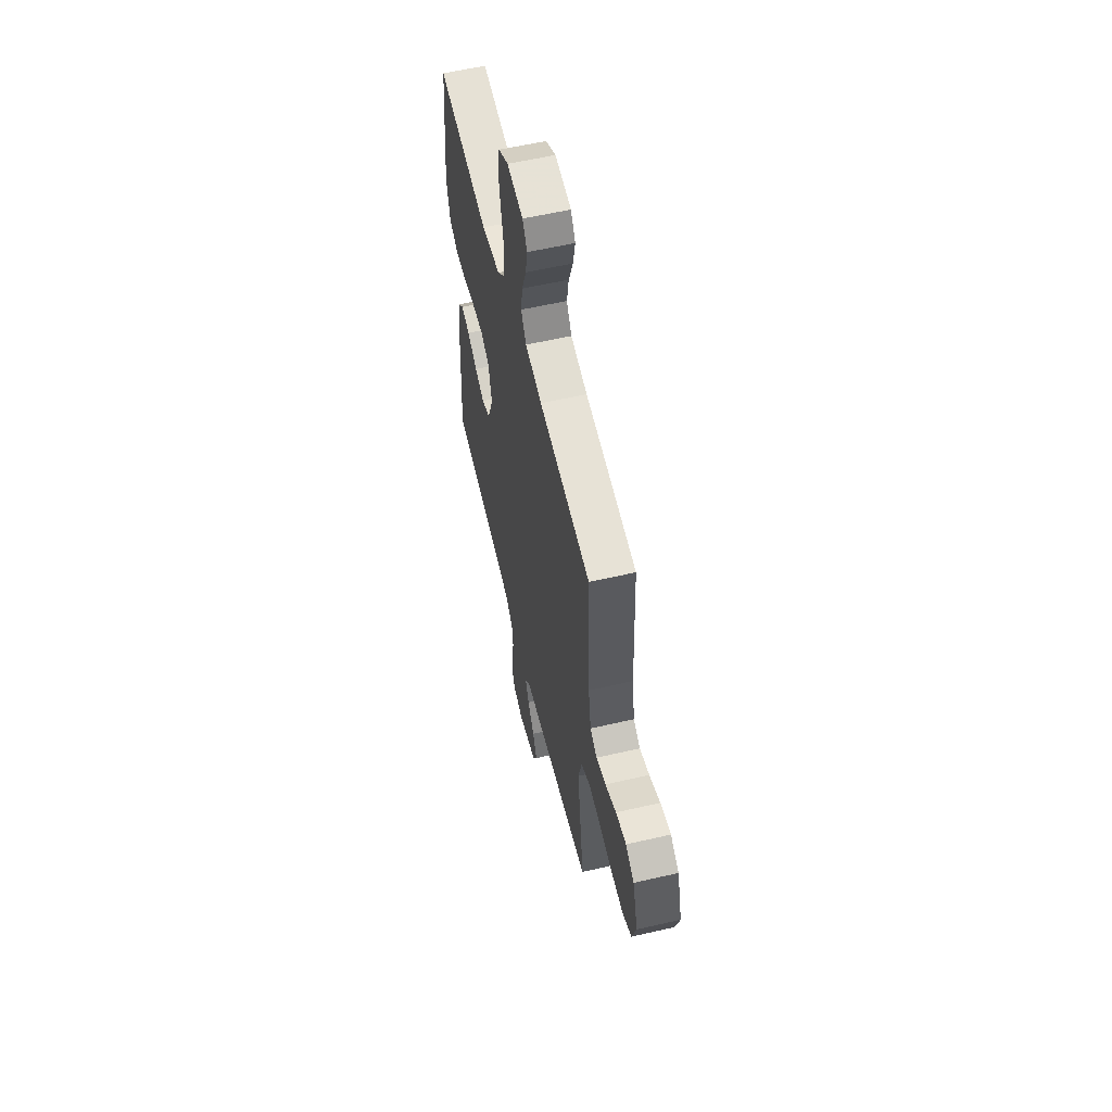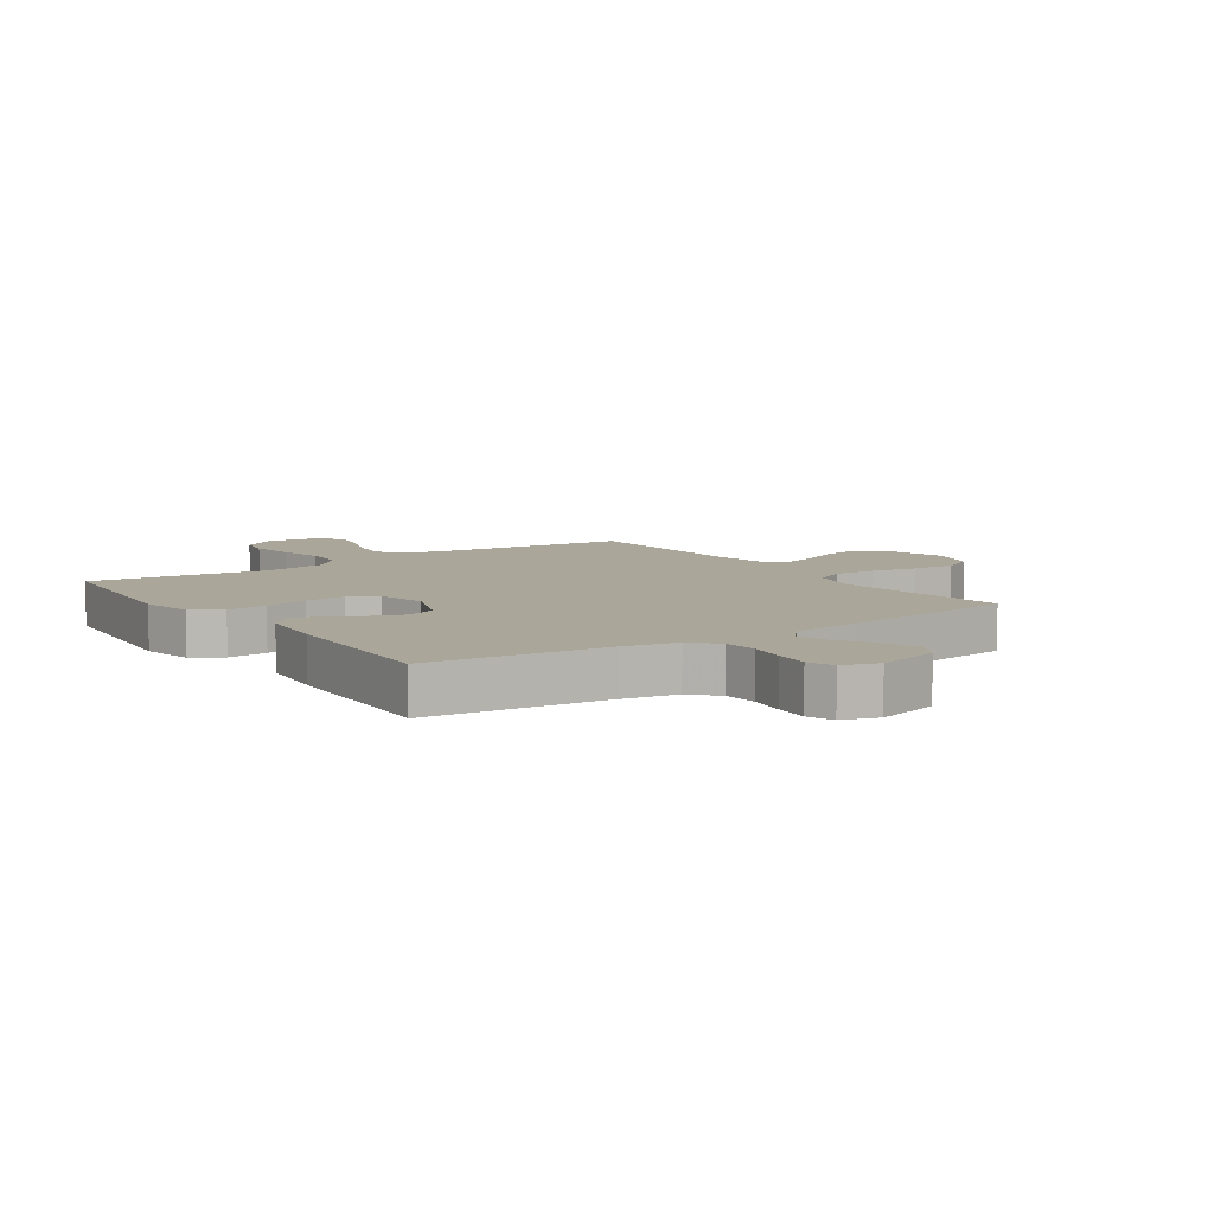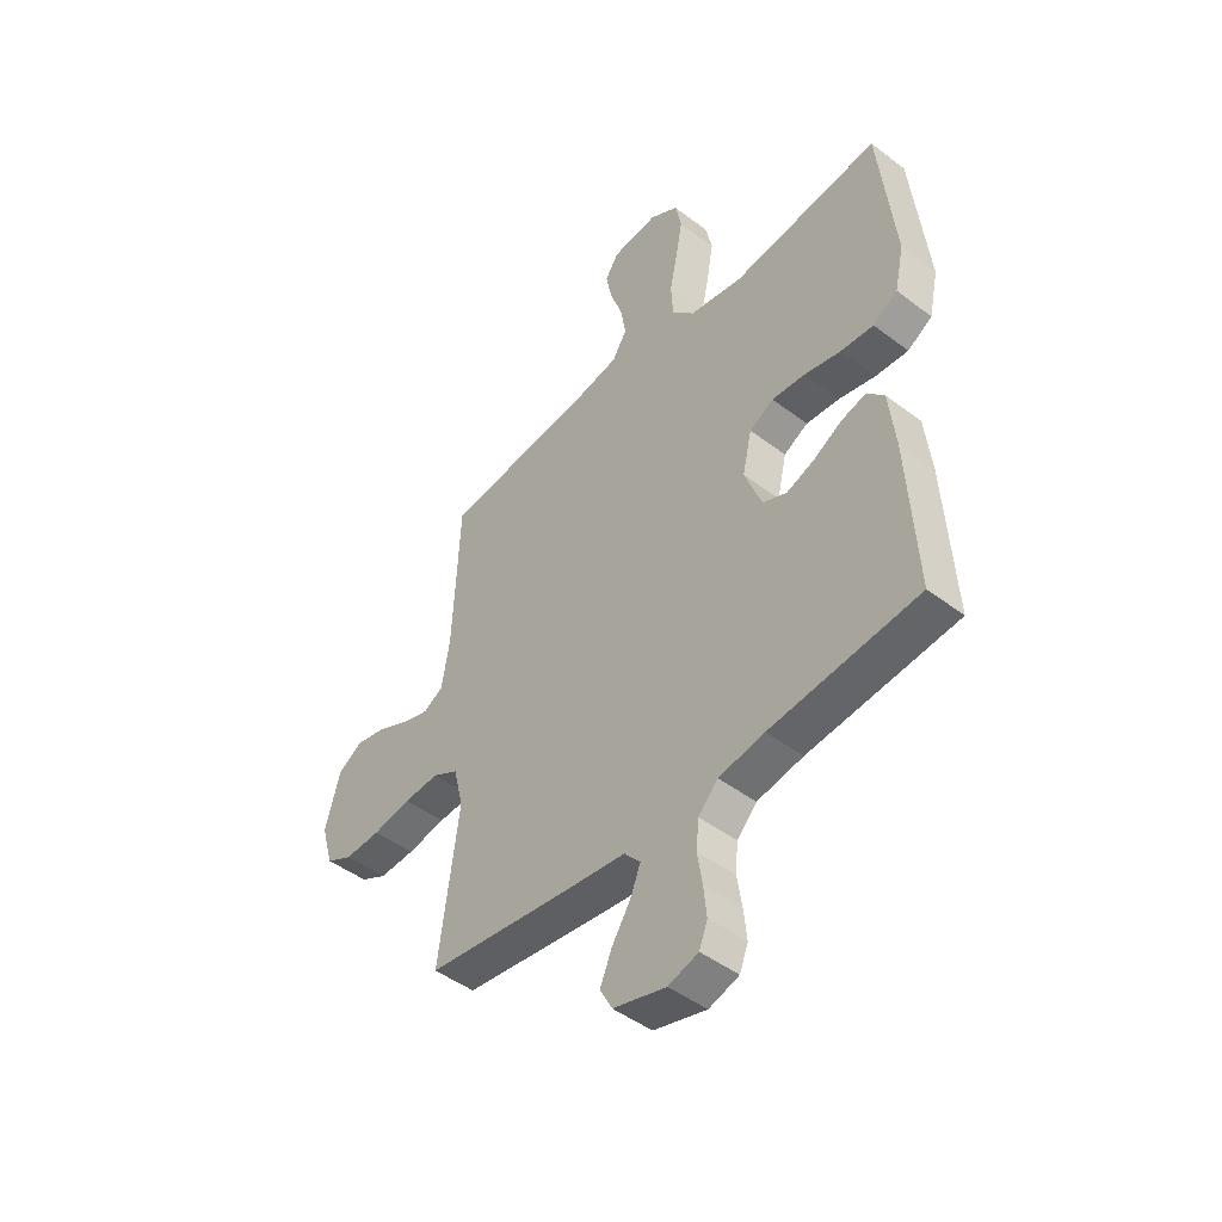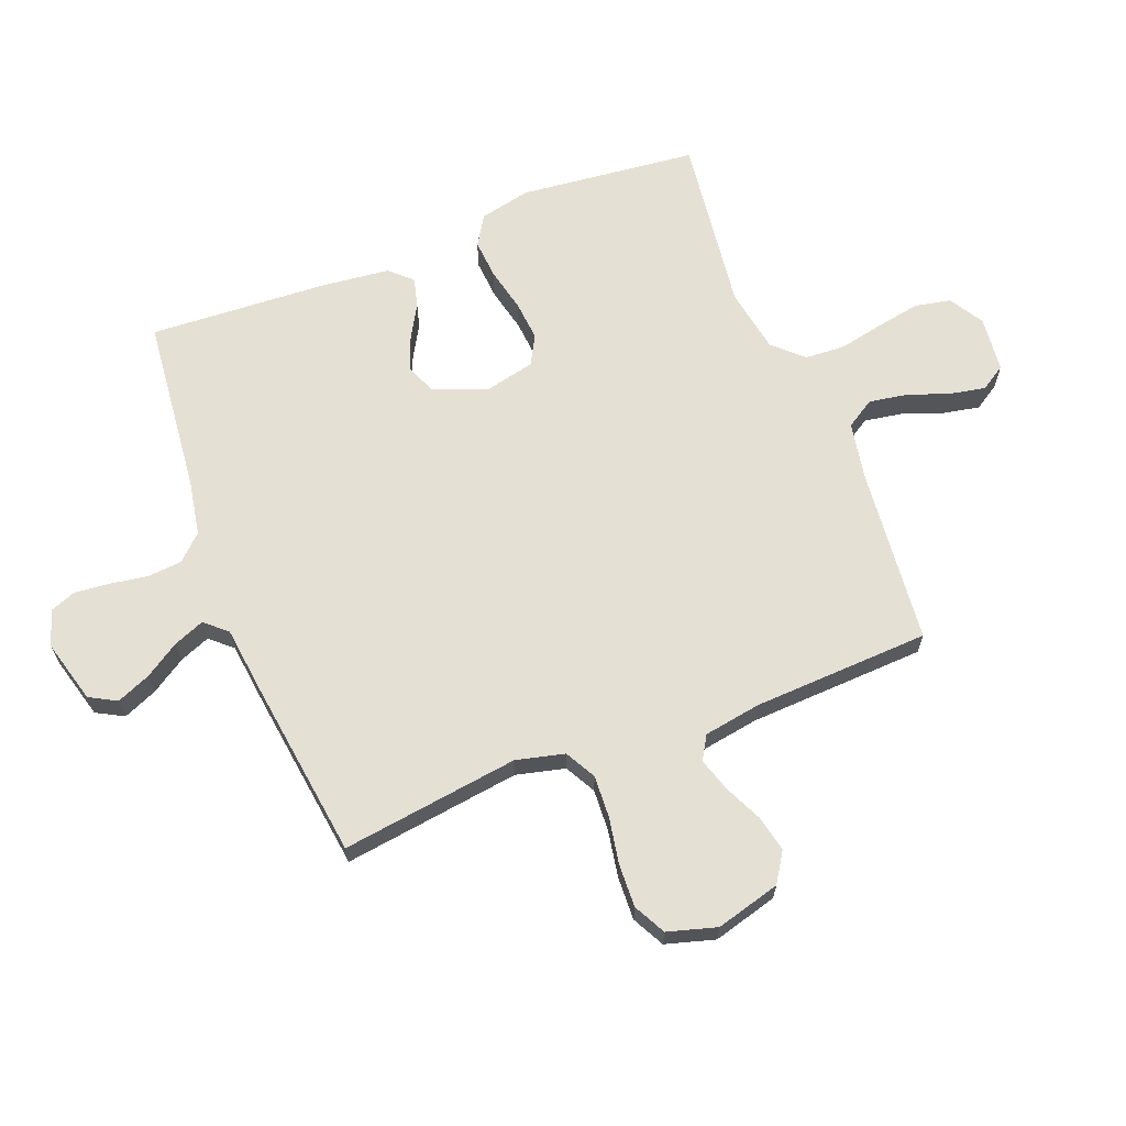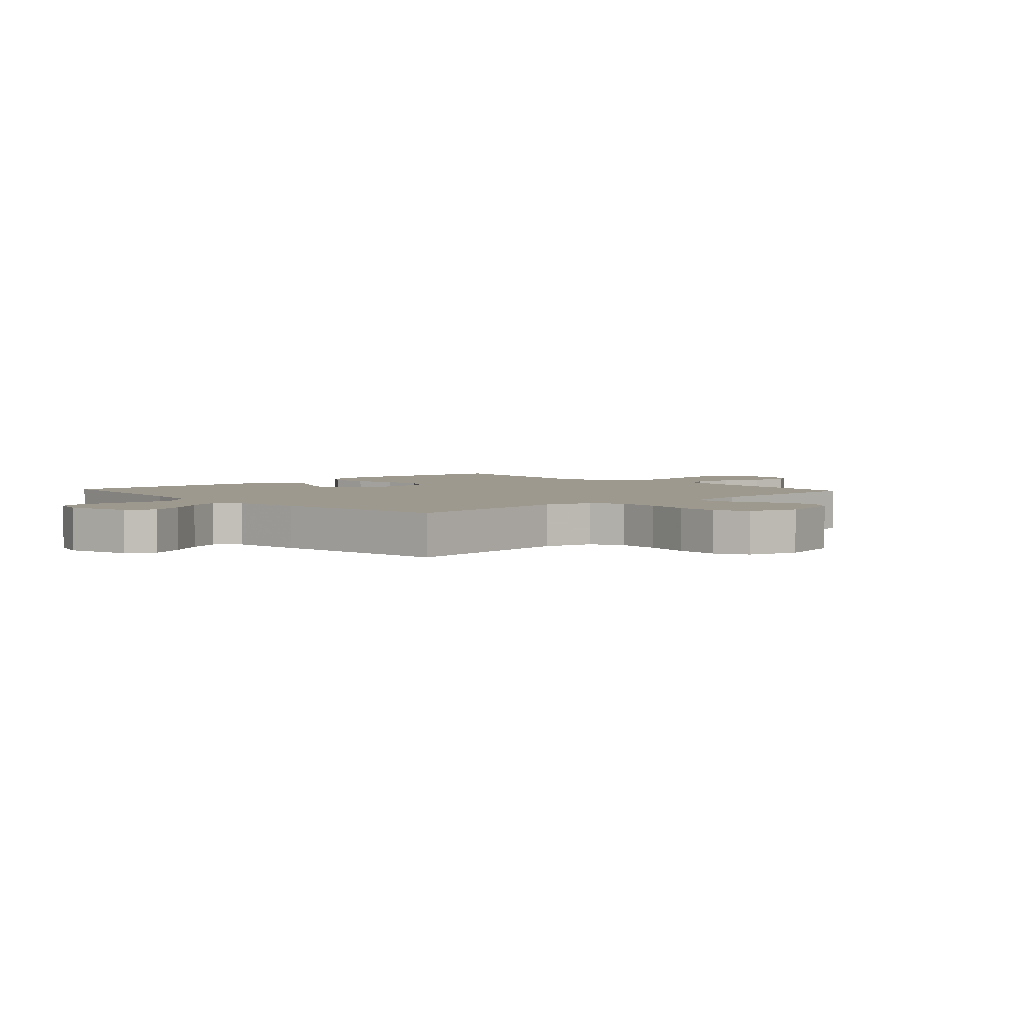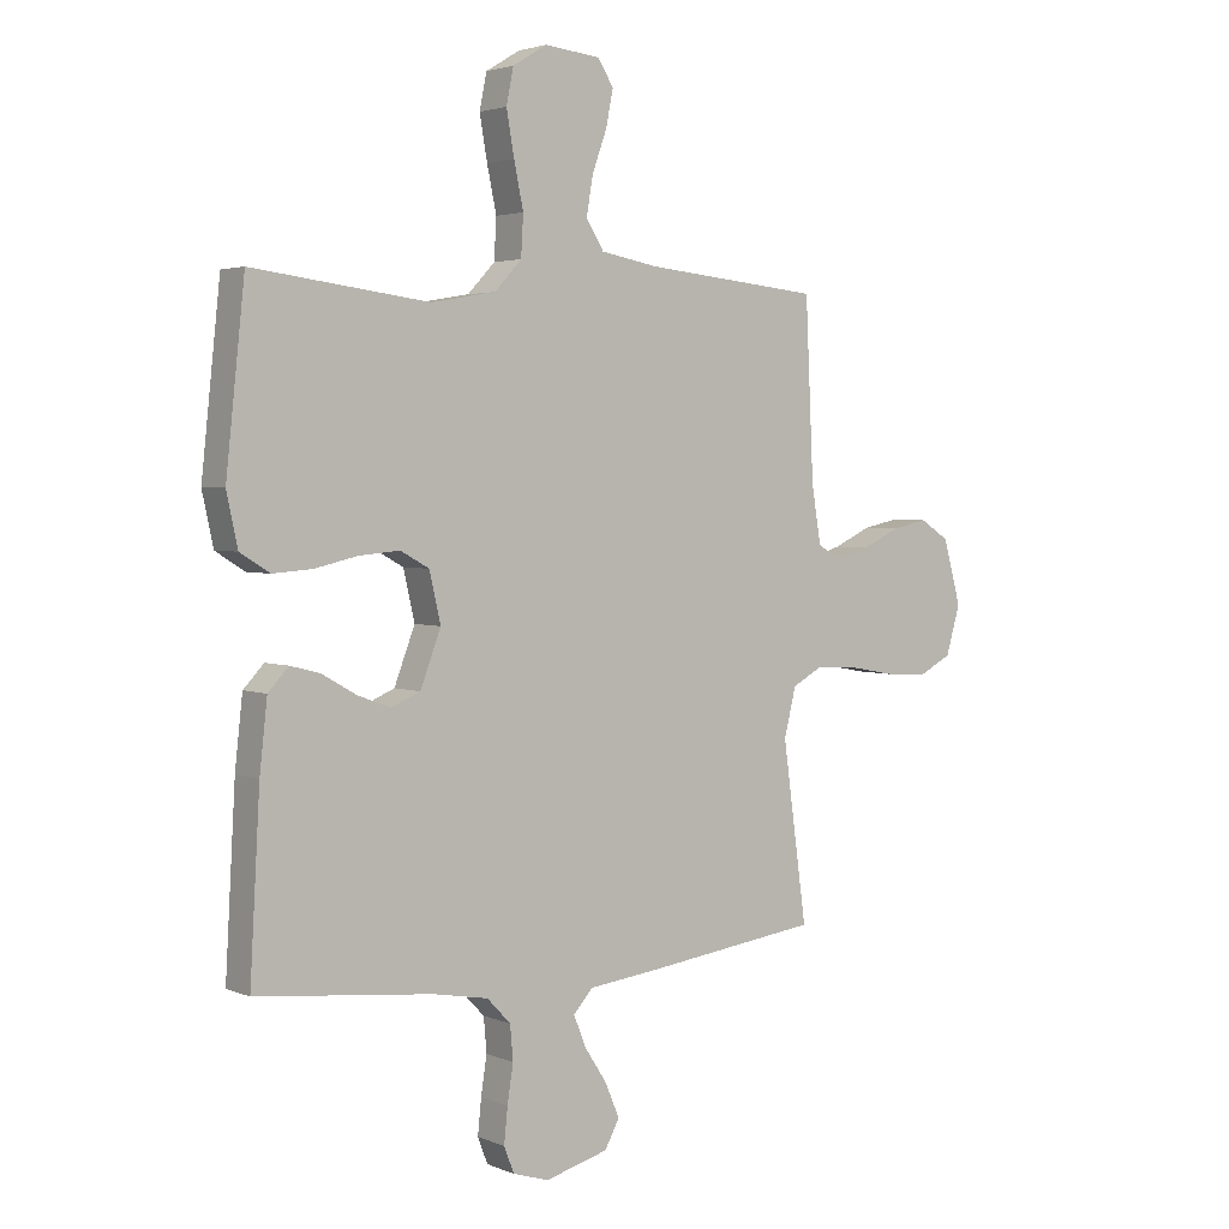
<metadata>
{"format":"obj","ext":"obj","renderer":"f3d","projection":"perspective","resolution":1024,"background":"white","views":[{"elev":58.4,"azim":-103.4,"up":"+Z"},{"elev":7.8,"azim":145.6,"up":"+Y"},{"elev":-46.6,"azim":49.2,"up":"+Z"},{"elev":65.6,"azim":-111.3,"up":"+Y"},{"elev":3.5,"azim":-132.6,"up":"+Y"},{"elev":3.1,"azim":143.5,"up":"+Z"}]}
</metadata>
<code>
v -0.5 0.07 -0.5
v -0.459 0.07 -0.2
v -0.479 0.07 -0.118
v -0.531 0.07 -0.09
v -0.603 0.07 -0.094
v -0.681 0.07 -0.108
v -0.754 0.07 -0.111
v -0.808 0.07 -0.083
v -0.832 0.07 0
v -0.802 0.07 0.109
v -0.752 0.07 0.141
v -0.691 0.07 0.128
v -0.627 0.07 0.098
v -0.57 0.07 0.08
v -0.53 0.07 0.104
v -0.514 0.07 0.2
v -0.5 0.07 0.5
v -0.2 0.07 0.53
v -0.103 0.07 0.548
v -0.073 0.07 0.596
v -0.084 0.07 0.661
v -0.109 0.07 0.73
v -0.121 0.07 0.791
v -0.094 0.07 0.833
v 0 0.07 0.843
v 0.058 0.07 0.808
v 0.07 0.07 0.748
v 0.057 0.07 0.674
v 0.041 0.07 0.598
v 0.045 0.07 0.53
v 0.091 0.07 0.481
v 0.2 0.07 0.462
v 0.5 0.07 0.5
v 0.532 0.07 0.2
v 0.513 0.07 0.113
v 0.463 0.07 0.082
v 0.396 0.07 0.087
v 0.322 0.07 0.104
v 0.254 0.07 0.11
v 0.205 0.07 0.083
v 0.186 0.07 0
v 0.221 0.07 -0.092
v 0.27 0.07 -0.113
v 0.327 0.07 -0.092
v 0.385 0.07 -0.059
v 0.435 0.07 -0.046
v 0.47 0.07 -0.083
v 0.483 0.07 -0.2
v 0.5 0.07 -0.5
v 0.2 0.07 -0.531
v 0.107 0.07 -0.548
v 0.067 0.07 -0.59
v 0.062 0.07 -0.648
v 0.072 0.07 -0.712
v 0.078 0.07 -0.771
v 0.061 0.07 -0.815
v 0 0.07 -0.834
v -0.107 0.07 -0.805
v -0.132 0.07 -0.759
v -0.108 0.07 -0.702
v -0.07 0.07 -0.643
v -0.049 0.07 -0.591
v -0.082 0.07 -0.554
v -0.2 0.07 -0.54
v -0.5 0 -0.5
v -0.459 0 -0.2
v -0.479 0 -0.118
v -0.531 0 -0.09
v -0.603 0 -0.094
v -0.681 0 -0.108
v -0.754 0 -0.111
v -0.808 0 -0.083
v -0.832 0 0
v -0.802 0 0.109
v -0.752 0 0.141
v -0.691 0 0.128
v -0.627 0 0.098
v -0.57 0 0.08
v -0.53 0 0.104
v -0.514 0 0.2
v -0.5 0 0.5
v -0.2 0 0.53
v -0.103 0 0.548
v -0.073 0 0.596
v -0.084 0 0.661
v -0.109 0 0.73
v -0.121 0 0.791
v -0.094 0 0.833
v 0 0 0.843
v 0.058 0 0.808
v 0.07 0 0.748
v 0.057 0 0.674
v 0.041 0 0.598
v 0.045 0 0.53
v 0.091 0 0.481
v 0.2 0 0.462
v 0.5 0 0.5
v 0.532 0 0.2
v 0.513 0 0.113
v 0.463 0 0.082
v 0.396 0 0.087
v 0.322 0 0.104
v 0.254 0 0.11
v 0.205 0 0.083
v 0.186 0 0
v 0.221 0 -0.092
v 0.27 0 -0.113
v 0.327 0 -0.092
v 0.385 0 -0.059
v 0.435 0 -0.046
v 0.47 0 -0.083
v 0.483 0 -0.2
v 0.5 0 -0.5
v 0.2 0 -0.531
v 0.107 0 -0.548
v 0.067 0 -0.59
v 0.062 0 -0.648
v 0.072 0 -0.712
v 0.078 0 -0.771
v 0.061 0 -0.815
v 0 0 -0.834
v -0.107 0 -0.805
v -0.132 0 -0.759
v -0.108 0 -0.702
v -0.07 0 -0.643
v -0.049 0 -0.591
v -0.082 0 -0.554
v -0.2 0 -0.54
f 63 64 1 2
f 58 59 60 61
f 58 61 62
f 57 58 62
f 56 57 62
f 53 54 55 56
f 53 56 62
f 52 53 62 63
f 47 48 49 50
f 47 50 51
f 44 45 46 47
f 43 44 47 51
f 42 43 51 52
f 35 36 37 38
f 35 38 39
f 32 33 34 35
f 31 32 35 39
f 30 31 39 40
f 26 27 28 29
f 24 25 26 29
f 24 29 30
f 21 22 23 24
f 20 21 24 30
f 19 20 30 40
f 16 17 18
f 15 16 18 19
f 10 11 12 13
f 10 13 14
f 9 10 14
f 8 9 14
f 5 6 7 8
f 4 5 8 14
f 3 4 14 15
f 41 42 52 63
f 19 40 41 63
f 15 19 63
f 2 3 15 63
f 66 65 128 127
f 125 124 123 122
f 126 125 122
f 126 122 121
f 126 121 120
f 120 119 118 117
f 126 120 117
f 127 126 117 116
f 114 113 112 111
f 115 114 111
f 111 110 109 108
f 115 111 108 107
f 116 115 107 106
f 102 101 100 99
f 103 102 99
f 99 98 97 96
f 103 99 96 95
f 104 103 95 94
f 93 92 91 90
f 93 90 89 88
f 94 93 88
f 88 87 86 85
f 94 88 85 84
f 104 94 84 83
f 82 81 80
f 83 82 80 79
f 77 76 75 74
f 78 77 74
f 78 74 73
f 78 73 72
f 72 71 70 69
f 78 72 69 68
f 79 78 68 67
f 127 116 106 105
f 127 105 104 83
f 127 83 79
f 127 79 67 66
f 1 65 66 2
f 2 66 67 3
f 3 67 68 4
f 4 68 69 5
f 5 69 70 6
f 6 70 71 7
f 7 71 72 8
f 8 72 73 9
f 9 73 74 10
f 10 74 75 11
f 11 75 76 12
f 12 76 77 13
f 13 77 78 14
f 14 78 79 15
f 15 79 80 16
f 16 80 81 17
f 17 81 82 18
f 18 82 83 19
f 19 83 84 20
f 20 84 85 21
f 21 85 86 22
f 22 86 87 23
f 23 87 88 24
f 24 88 89 25
f 25 89 90 26
f 26 90 91 27
f 27 91 92 28
f 28 92 93 29
f 29 93 94 30
f 30 94 95 31
f 31 95 96 32
f 32 96 97 33
f 33 97 98 34
f 34 98 99 35
f 35 99 100 36
f 36 100 101 37
f 37 101 102 38
f 38 102 103 39
f 39 103 104 40
f 40 104 105 41
f 41 105 106 42
f 42 106 107 43
f 43 107 108 44
f 44 108 109 45
f 45 109 110 46
f 46 110 111 47
f 47 111 112 48
f 48 112 113 49
f 49 113 114 50
f 50 114 115 51
f 51 115 116 52
f 52 116 117 53
f 53 117 118 54
f 54 118 119 55
f 55 119 120 56
f 56 120 121 57
f 57 121 122 58
f 58 122 123 59
f 59 123 124 60
f 60 124 125 61
f 61 125 126 62
f 62 126 127 63
f 63 127 128 64
f 64 128 65 1

</code>
